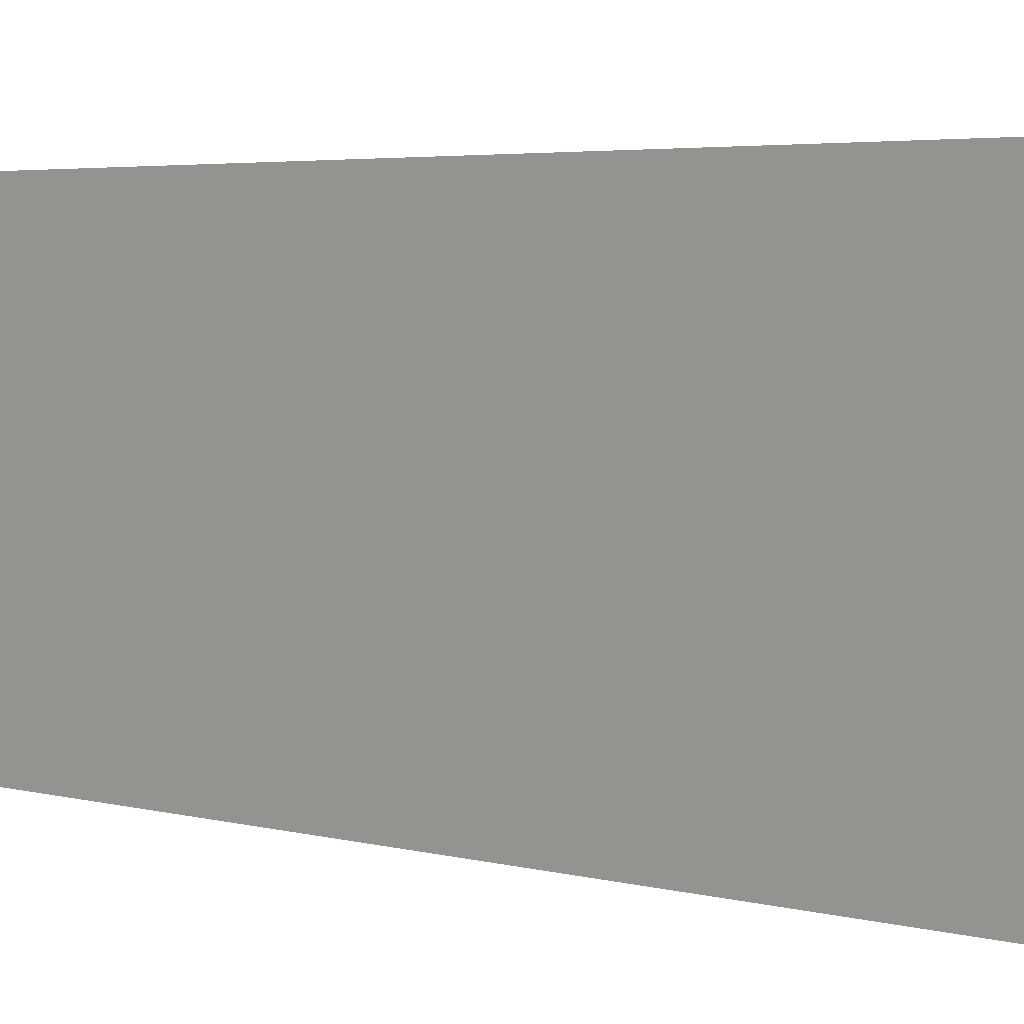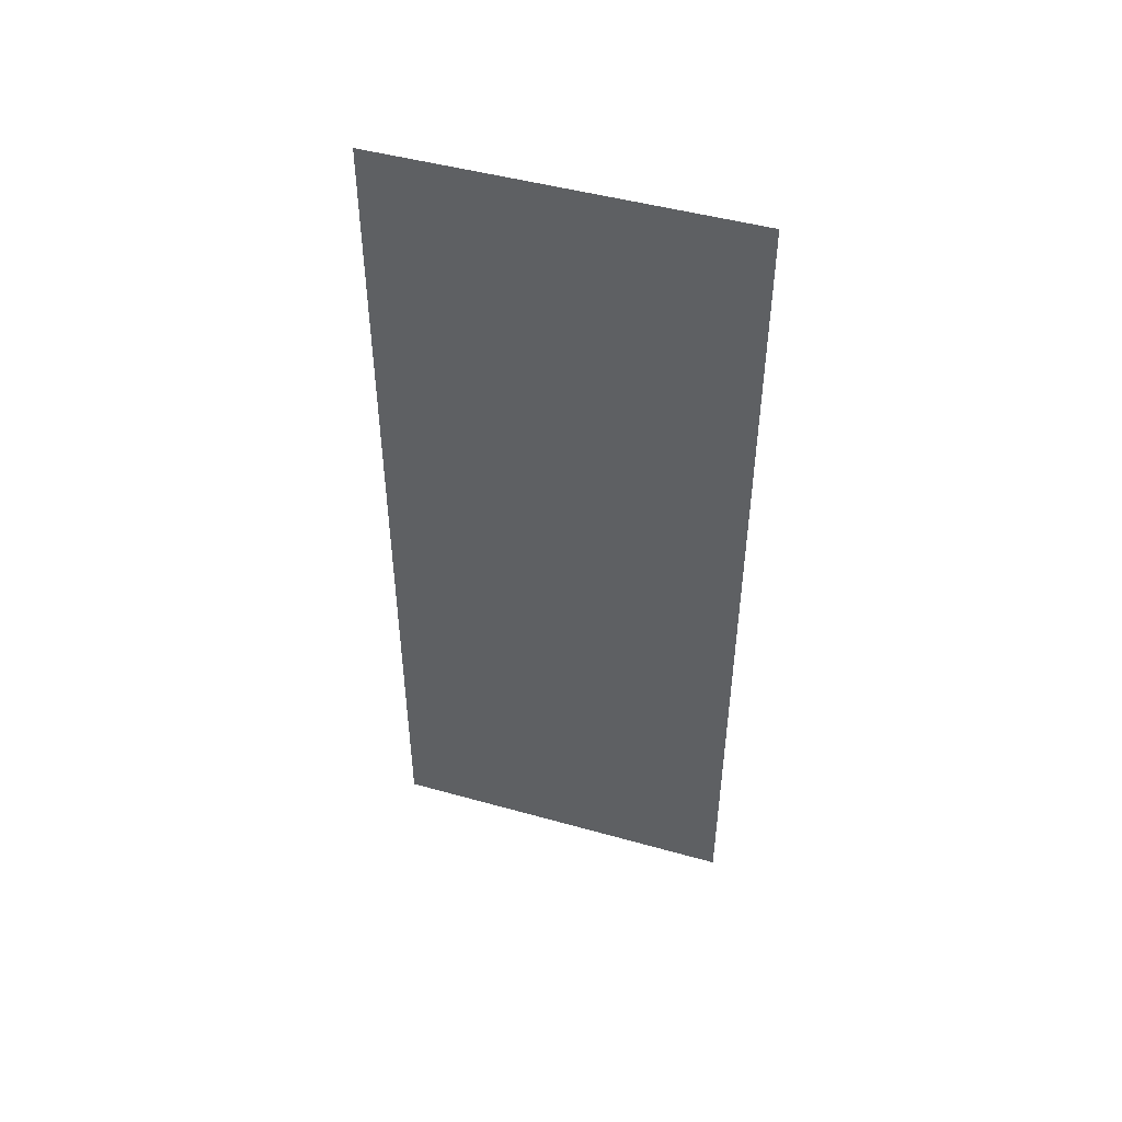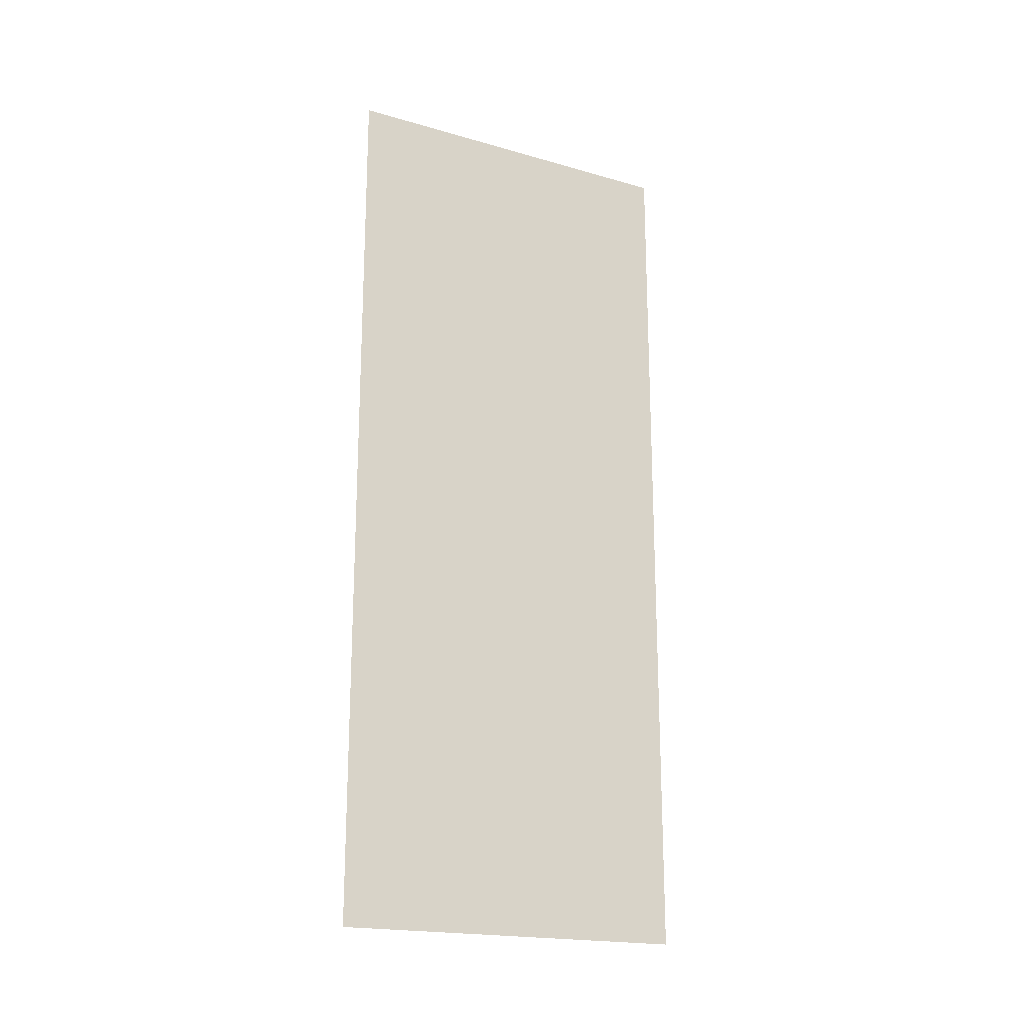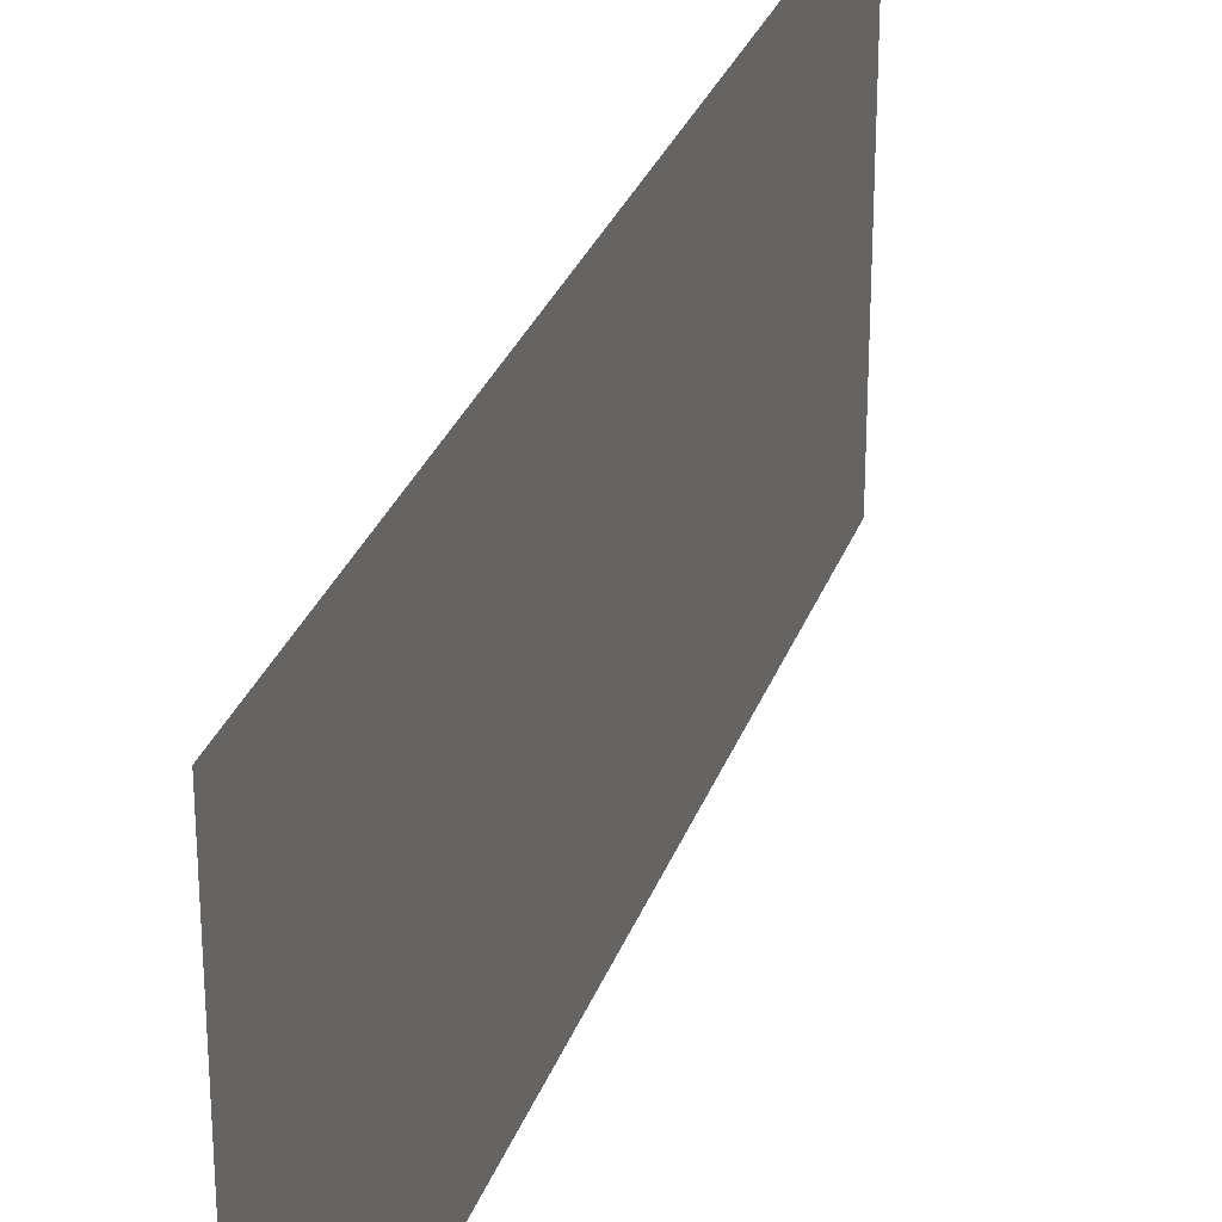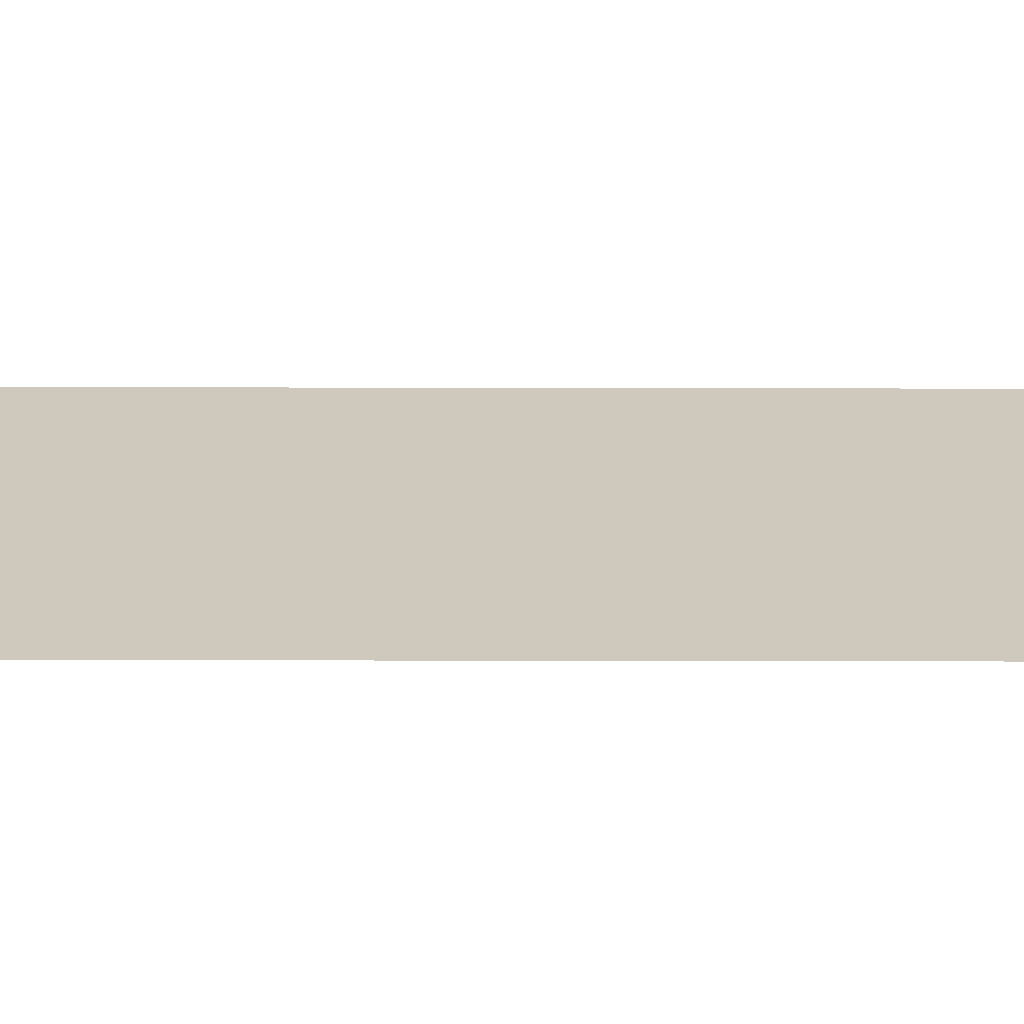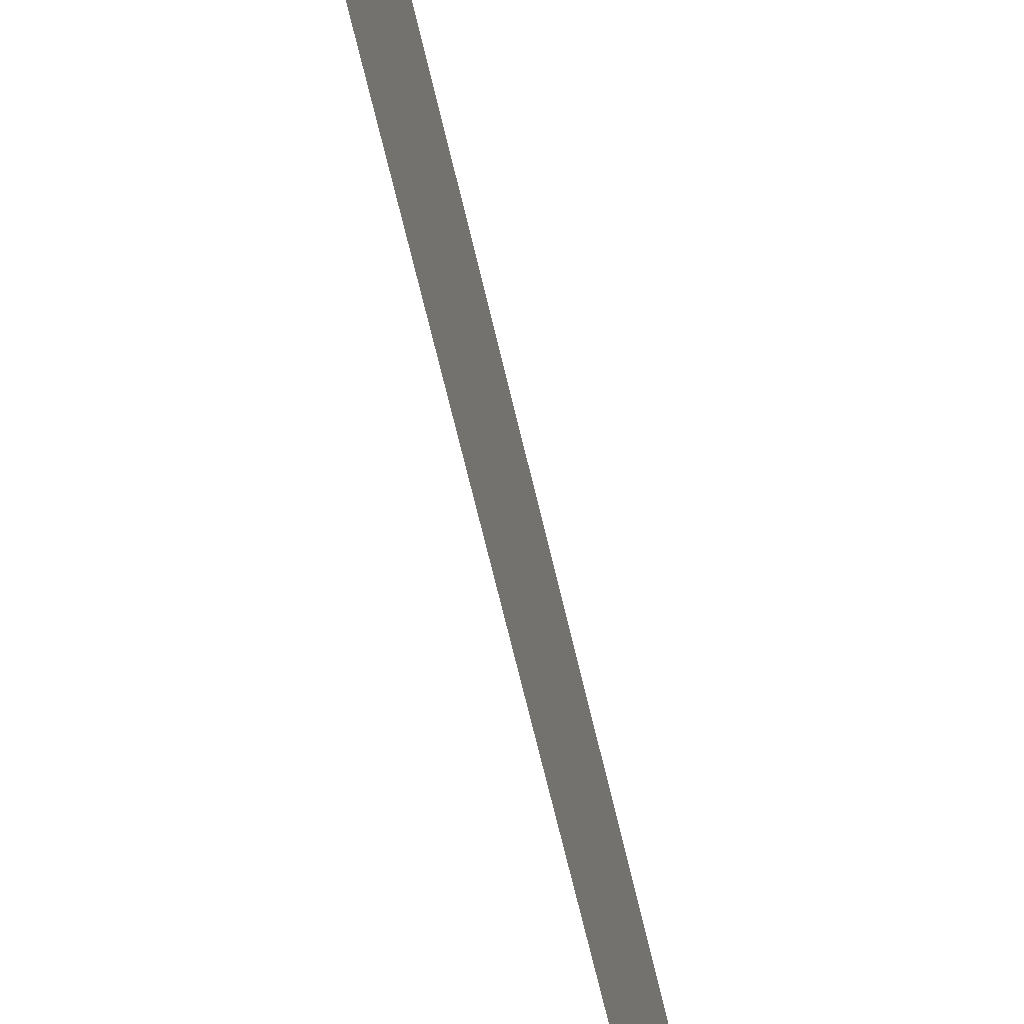
<metadata>
{"format":"obj","ext":"obj","renderer":"f3d","projection":"perspective","resolution":1024,"background":"white","views":[{"elev":3.6,"azim":-46.0,"up":"+Y"},{"elev":47.3,"azim":-72.4,"up":"+Z"},{"elev":-19.5,"azim":-118.1,"up":"+Z"},{"elev":29.2,"azim":-162.5,"up":"+Y"},{"elev":-67.7,"azim":89.9,"up":"+Y"},{"elev":-69.9,"azim":13.4,"up":"+Y"}]}
</metadata>
<code>
o side_wall_Plane.003
v 5.887 5.855 -7.24
v 5.887 5.855 7.24
v 5.887 -0.02534 -7.24
v 5.887 -0.02534 7.24
v 5.887 1.445 -7.24
v 5.887 2.915 -7.24
v 5.887 4.385 -7.24
v 5.887 4.385 7.24
v 5.887 2.915 7.24
v 5.887 1.445 7.24
v 5.887 5.855 -4.827
v 5.887 5.855 -2.413
v 5.887 5.855 0
v 5.887 5.855 2.413
v 5.887 5.855 4.827
v 5.887 -0.02534 -4.827
v 5.887 -0.02534 -2.413
v 5.887 -0.02534 0
v 5.887 -0.02534 2.413
v 5.887 -0.02534 4.827
v 5.887 1.445 -4.827
v 5.887 1.445 -2.413
v 5.887 1.445 0
v 5.887 1.445 2.413
v 5.887 1.445 4.827
v 5.887 2.915 -4.827
v 5.887 2.915 -2.413
v 5.887 2.915 0
v 5.887 2.915 2.413
v 5.887 2.915 4.827
v 5.887 4.385 -4.827
v 5.887 4.385 -2.413
v 5.887 4.385 0
v 5.887 4.385 2.413
v 5.887 4.385 4.827
f 8 15 35
f 4 25 20
f 10 30 25
f 9 35 30
f 26 7 6
f 27 31 26
f 28 32 27
f 29 33 28
f 30 34 29
f 21 6 5
f 22 26 21
f 23 27 22
f 24 28 23
f 25 29 24
f 16 5 3
f 17 21 16
f 18 22 17
f 19 23 18
f 20 24 19
f 31 1 7
f 32 11 31
f 33 12 32
f 34 13 33
f 35 14 34
f 8 2 15
f 4 10 25
f 10 9 30
f 9 8 35
f 26 31 7
f 27 32 31
f 28 33 32
f 29 34 33
f 30 35 34
f 21 26 6
f 22 27 26
f 23 28 27
f 24 29 28
f 25 30 29
f 16 21 5
f 17 22 21
f 18 23 22
f 19 24 23
f 20 25 24
f 31 11 1
f 32 12 11
f 33 13 12
f 34 14 13
f 35 15 14

</code>
